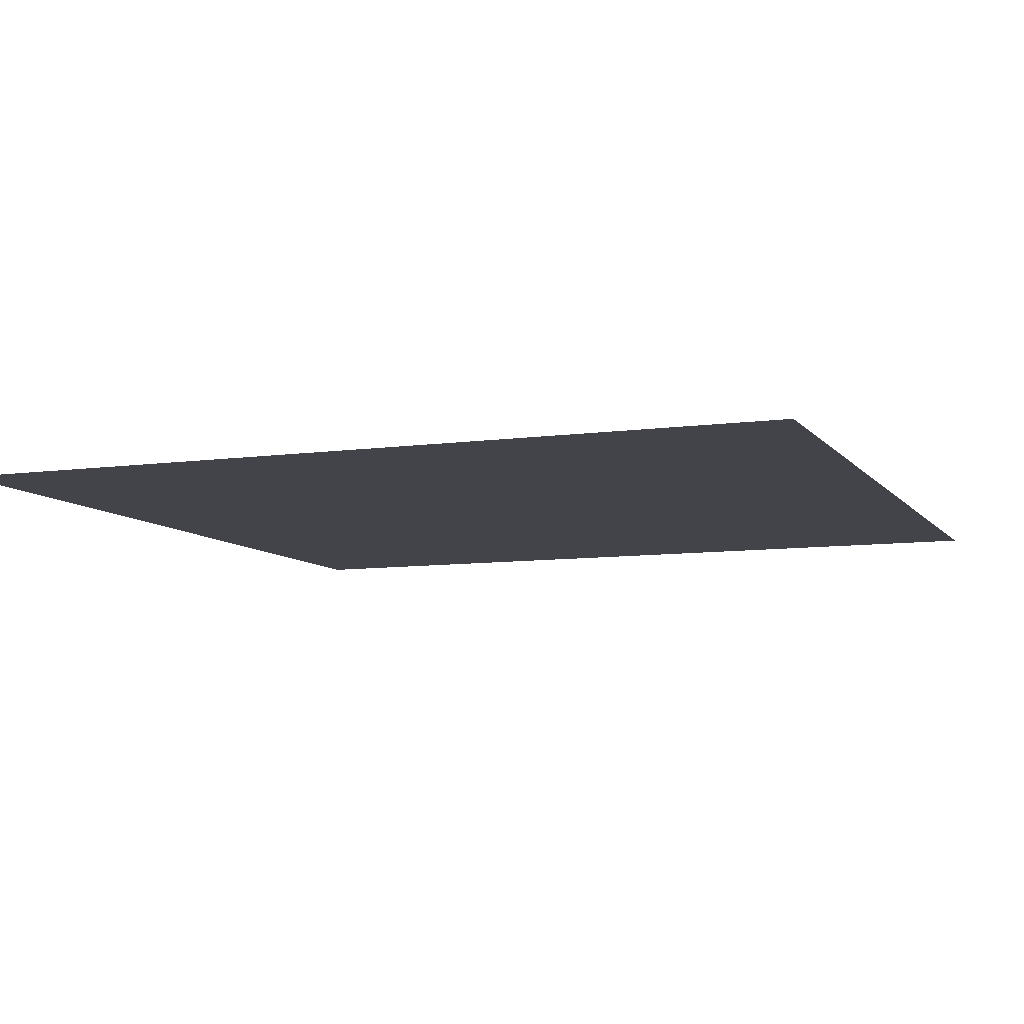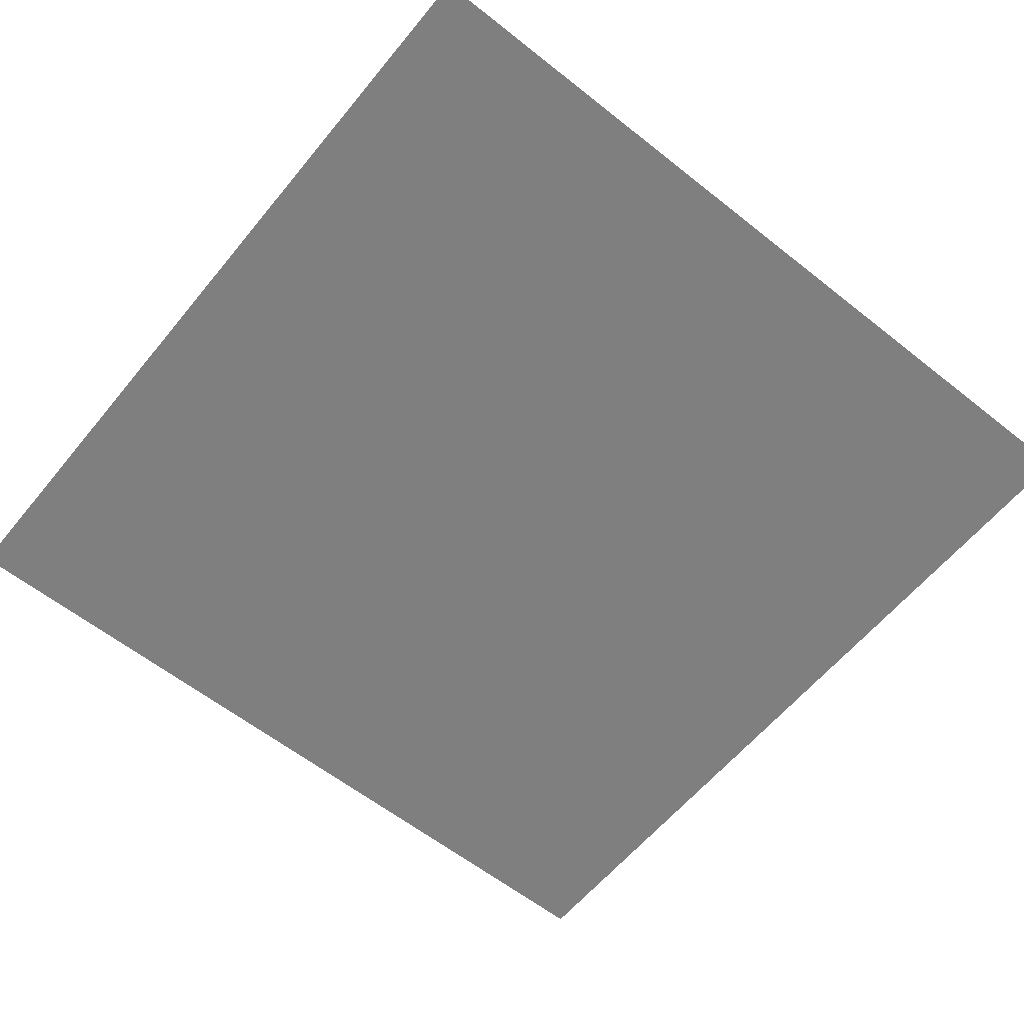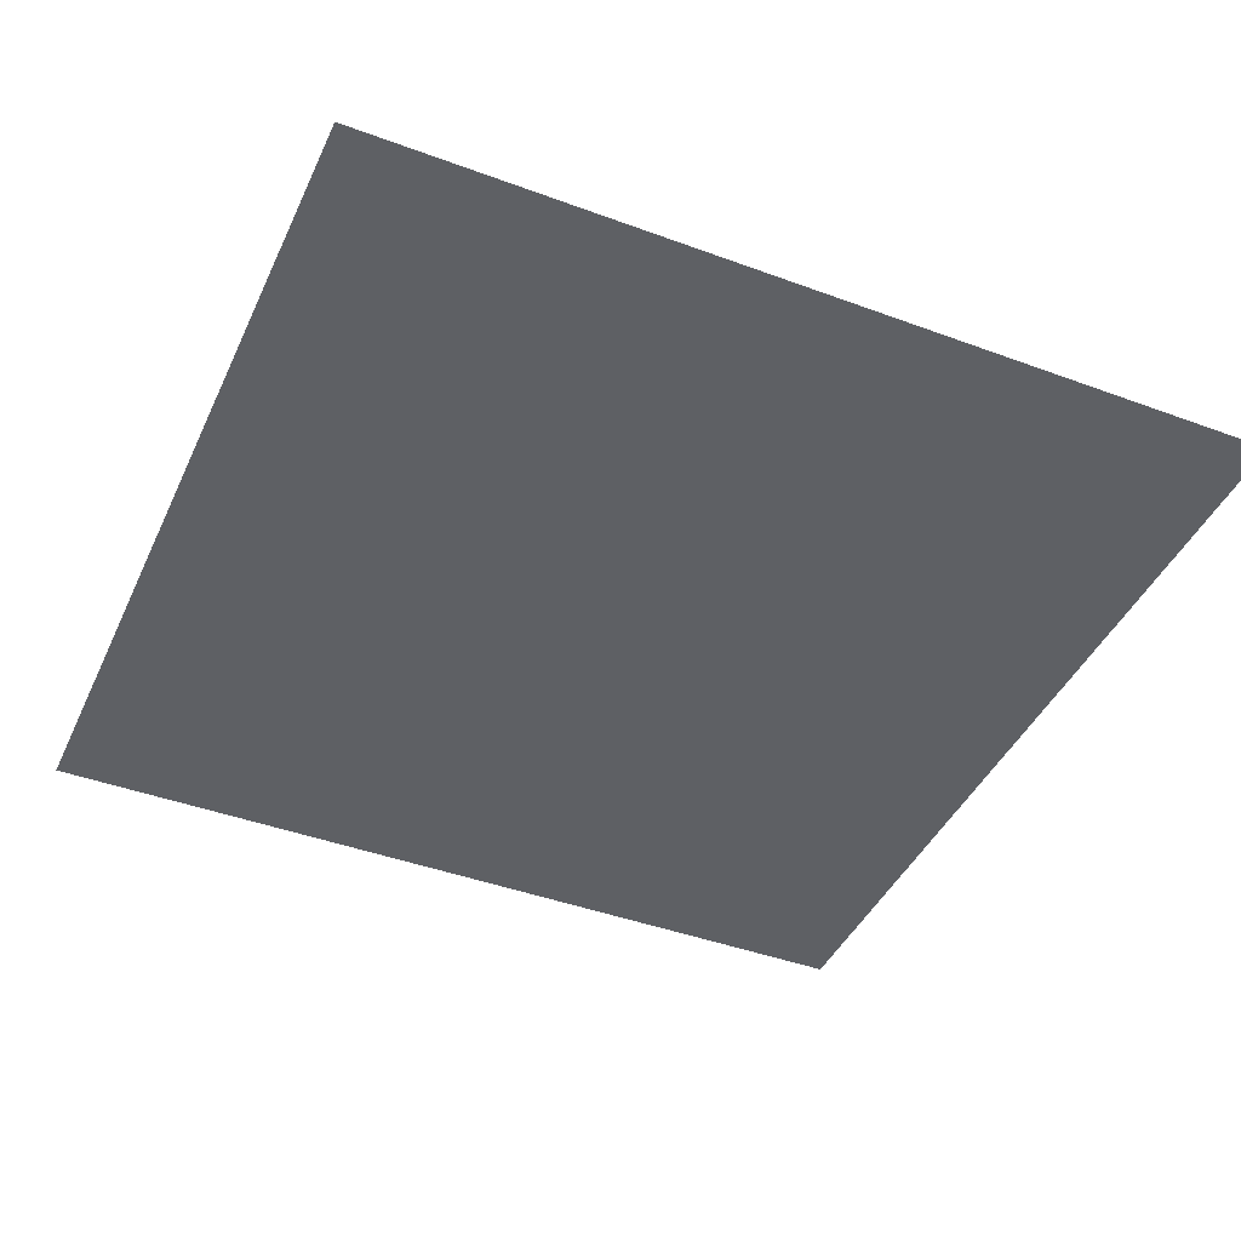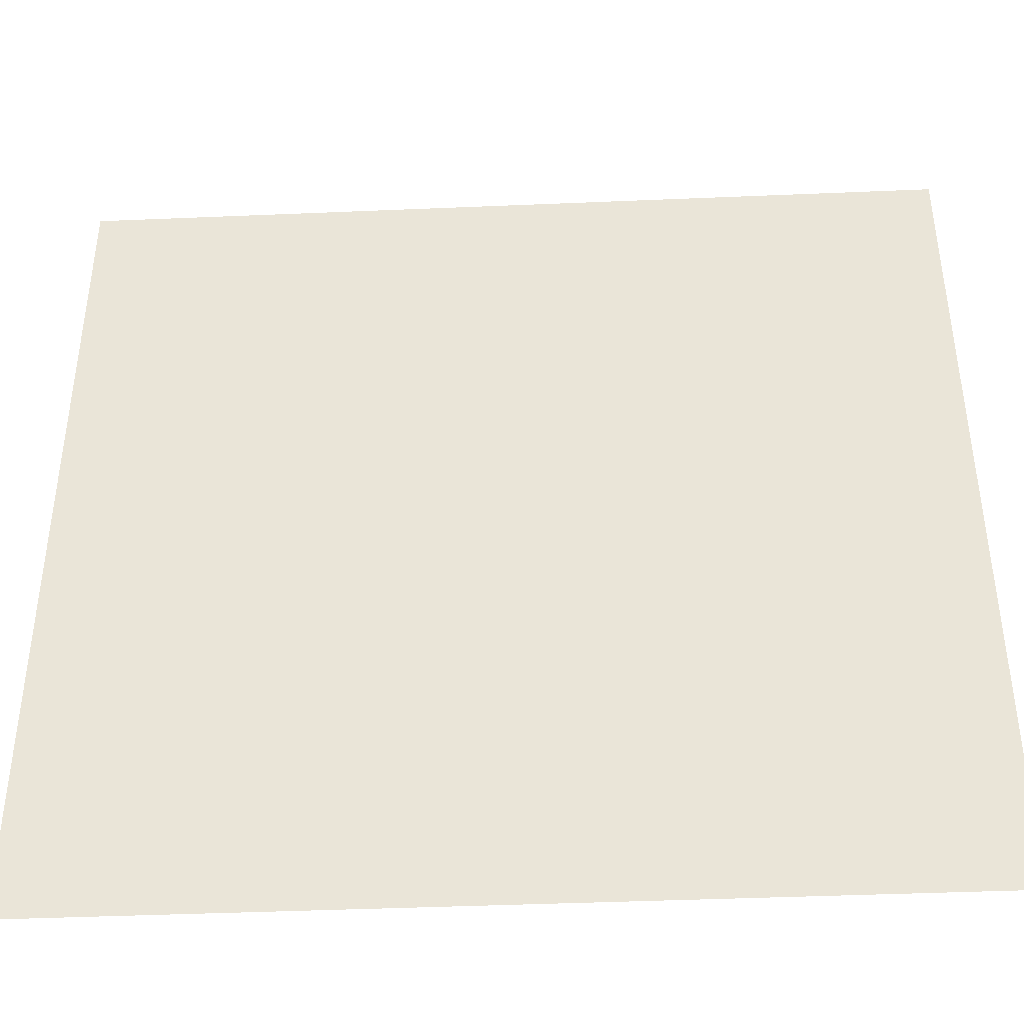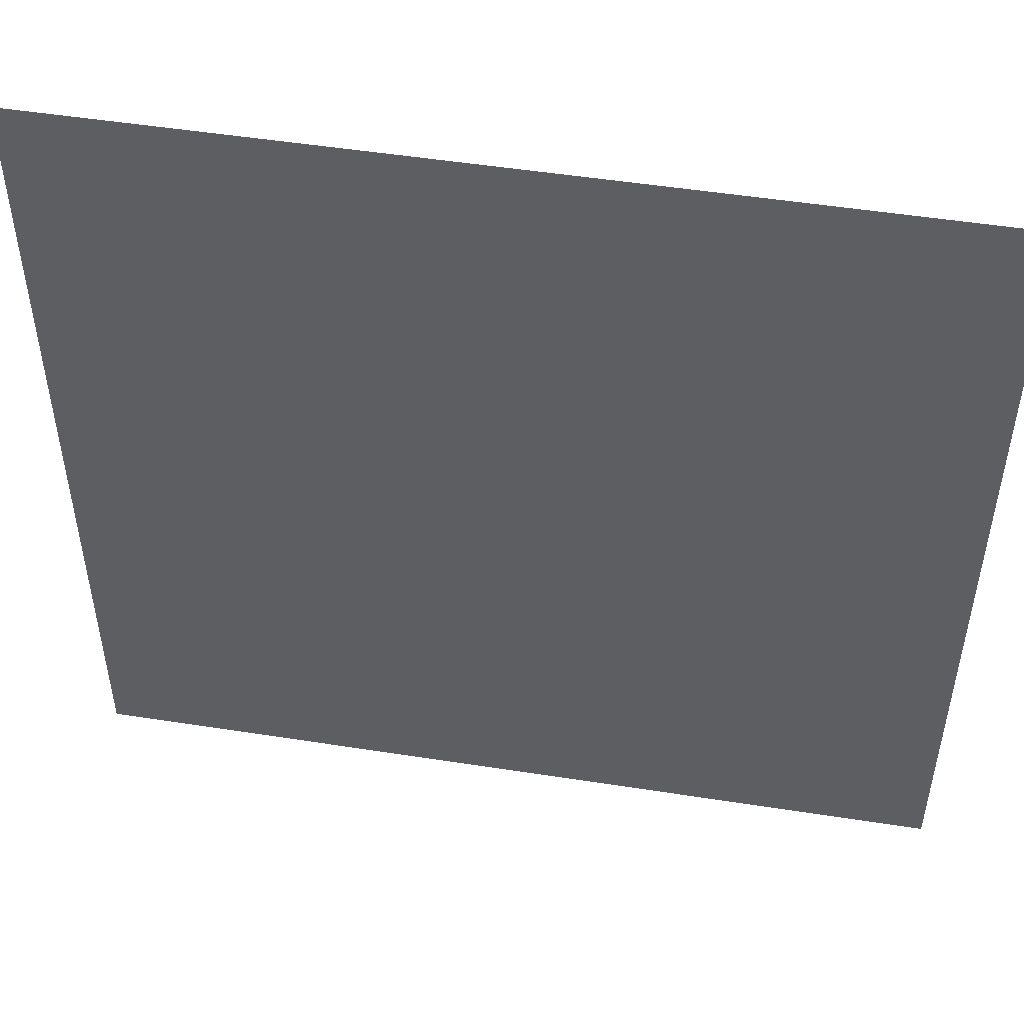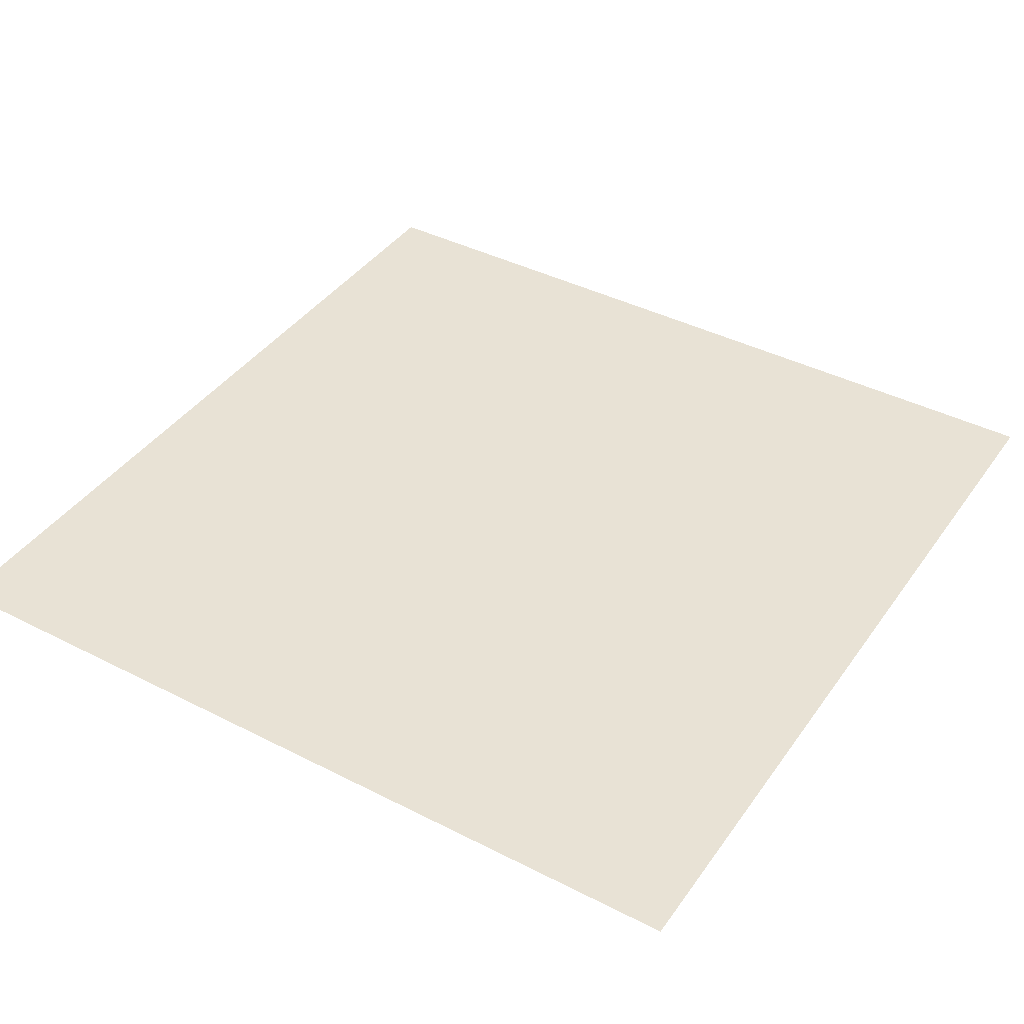
<metadata>
{"format":"obj","ext":"obj","renderer":"f3d","projection":"perspective","resolution":1024,"background":"white","views":[{"elev":-8.4,"azim":21.2,"up":"+Y"},{"elev":-59.9,"azim":50.9,"up":"+Y"},{"elev":-42.9,"azim":66.3,"up":"+Y"},{"elev":-42.3,"azim":2.9,"up":"+Z"},{"elev":50.7,"azim":-170.3,"up":"+Z"},{"elev":40.7,"azim":-148.0,"up":"+Y"}]}
</metadata>
<code>
o Plane
v -1 -0 1
v 1 -0 1
v 1 0 -1
v -1 0 -1
f 1 2 3 4

</code>
